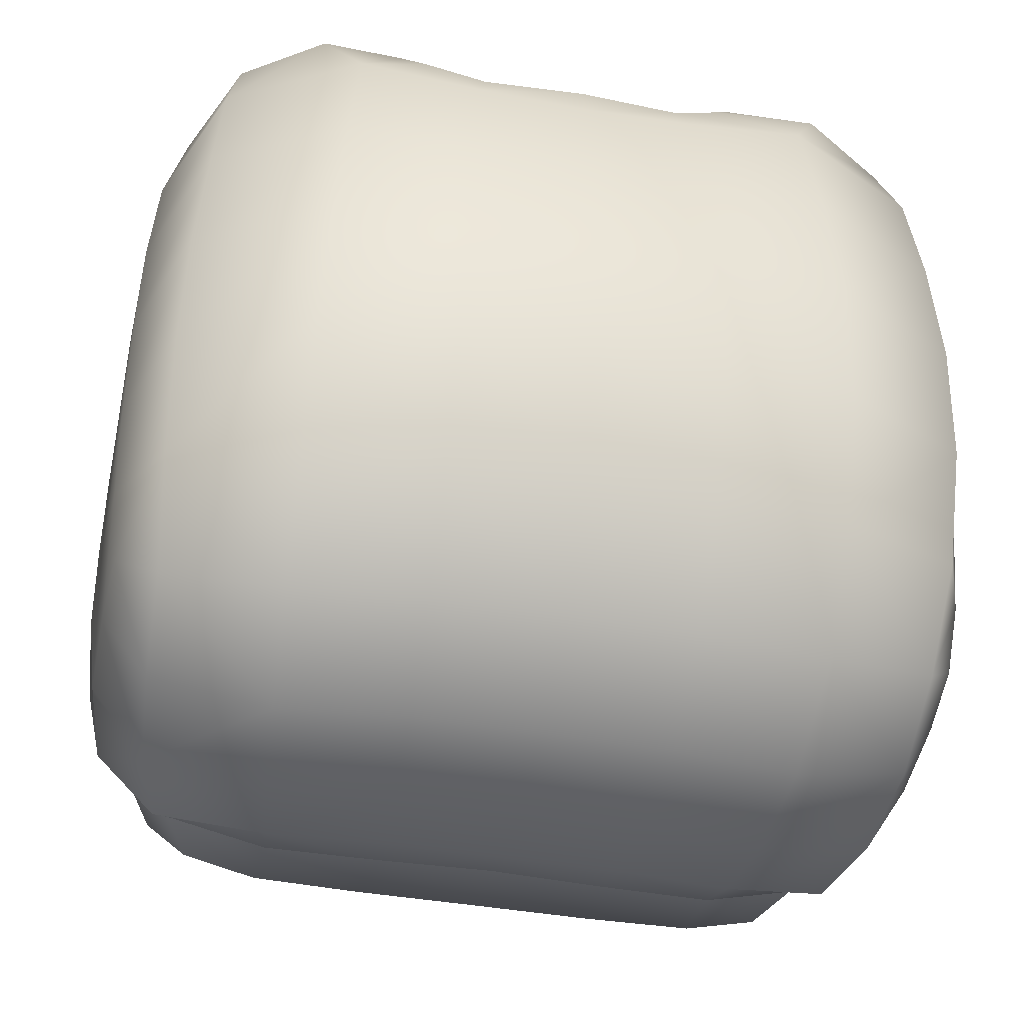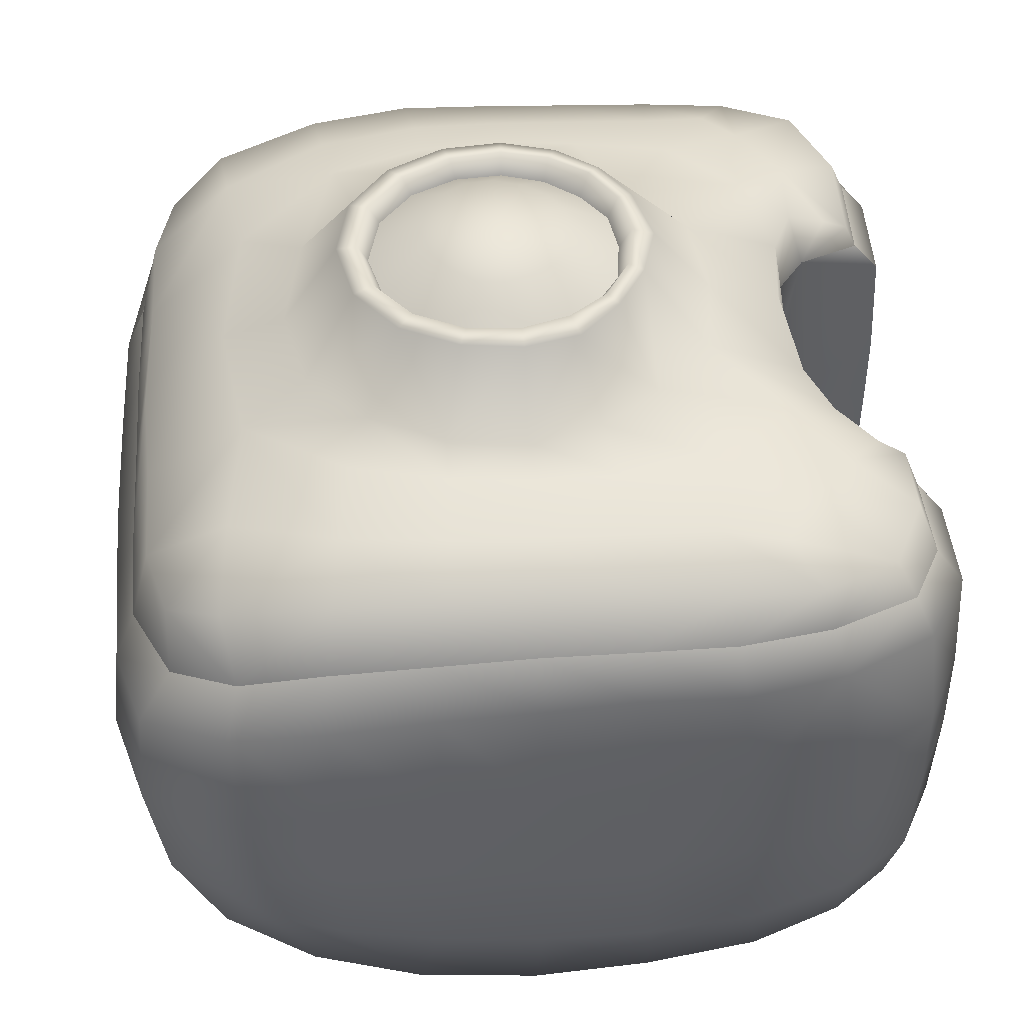
<metadata>
{"format":"obj","ext":"obj","renderer":"f3d","projection":"perspective","resolution":1024,"background":"white","views":[{"elev":-43.0,"azim":168.4,"up":"+Y"},{"elev":45.7,"azim":85.6,"up":"+Z"}]}
</metadata>
<code>
g ENV_Kraken_Tentacle_Stand_Piece_C_MO
v -47.48 248.2 51.9
v -46.79 241.1 60.65
v -70.86 241.5 61.72
v -72.84 248.4 52.87
v -88.17 232.9 64.27
v -73.88 249.8 24.55
v -48.97 249.9 22.22
v -49.15 250 0.7036
v -92.61 237.1 55.05
v -97.17 211.3 64.67
v -72.9 250.2 -1.545
v -48.94 249.5 -31.29
v -94.05 240.1 26.18
v -104.1 214.6 55.74
v -100.3 188.5 64.08
v -105.2 217.5 24.28
v -92.73 240.6 -0.9694
v -70.82 249.5 -32.1
v -107.3 190 53.5
v -100.8 164.9 64.56
v -108.2 192.2 22.54
v -69.92 242.3 -55.4
v -48.54 245 -51.12
v -46.23 236.5 -63.91
v -103.7 219.1 -4.228
v -89.19 240.1 -31.23
v -68.34 228.6 -70.69
v -40.42 223.5 -73.06
v -59.34 206.6 -82.79
v -25.85 210.9 -80.13
v -83.53 237.3 -51.34
v -89.34 224.3 -59.27
v -100.5 221.5 -33.69
v -107.7 194.2 -6.521
v -92.8 201.7 -67.96
v -109 167 21.78
v -106.1 197.1 -37.11
v -108.9 168.3 -7.711
v -107.5 164.9 54.49
v -109.3 141.7 21.75
v -108.1 142.3 53.42
v -101 141.2 64.88
v -100.9 116.9 63.76
v -107.9 116.2 51.98
v -106.6 90.3 47.94
v -98.57 91.23 60.01
v -102.3 66.56 42.66
v -94.38 69.41 53.45
v -87.04 44.32 34.25
v -82.46 52.75 46.42
v -106 67.32 16.26
v -108.7 91.63 19.78
v -109.2 116.6 21.25
v -59.17 37.12 26.87
v -57.82 42.76 40.65
v -91.71 42.71 10.62
v -109 142.2 -7.782
v -29.72 35.89 23.11
v -30.9 34.44 1.79
v -0.001503 35.45 22.34
v -28.33 41.89 39.02
v -0.001503 41.81 37.75
v 28.33 41.89 39.02
v -61.71 34.7 5.026
v -93.86 47.54 -15.41
v -107.9 170 -38.7
v -63.73 38.12 -21.34
v -105.9 69.75 -7.398
v -94.98 172.2 -71.49
v -108.3 92 -6.351
v -108.7 116.4 -6.729
v -108.3 142.2 -38.12
v -97.2 141.5 -71
v -62.4 173.2 -87.01
v -64.78 141 -87.55
v -104.9 73.16 -25.86
v -107.2 90.47 -30.71
v -94.62 59.82 -39.16
v -108.1 115.1 -35.38
v -97.84 110.5 -66.32
v -96.8 82.17 -55.97
v -65.38 52 -48.97
v -65.91 77.52 -69.71
v -66.05 108.5 -82.26
v -32.71 108.7 -86.38
v -32.89 77.74 -72.99
v -32.4 52.5 -51.03
v -31.96 140.8 -91.51
v -31.84 38.74 -23.89
v -0.001503 38.76 -24.17
v -0.001503 52.71 -51.51
v -0.001503 110 -88.24
v -30.49 170.8 -90.64
v -0.001503 34.4 0.9011
v 30.89 34.44 1.79
v -0.001503 78.15 -74.28
v -0.001503 141.3 -92.88
v -28.39 197.9 -87.11
v 32.7 108.7 -86.38
v 32.89 77.74 -72.99
v -0.001503 170 -91.79
v -0.001503 195.4 -88.26
v -0.001503 208.7 -83.08
v 31.96 140.8 -91.51
v 28.39 197.9 -87.11
v 25.85 210.9 -80.13
v 40.43 223.5 -73.06
v 30.49 170.8 -90.64
v 66.05 108.5 -82.26
v 59.34 206.6 -82.79
v 46.23 236.5 -63.91
v 64.78 141 -87.55
v 62.4 173.2 -87.01
v 68.34 228.6 -70.69
v 48.54 245 -51.12
v 97.19 141.5 -71
v 94.98 172.2 -71.49
v 97.84 110.5 -66.32
v 92.8 201.7 -67.96
v 69.92 242.3 -55.4
v 89.34 224.3 -59.27
v 70.82 249.5 -32.1
v 48.93 249.5 -31.29
v 49.15 250 0.7036
v 83.53 237.3 -51.34
v 72.9 250.2 -1.545
v 48.97 249.9 22.22
v 89.19 240.1 -31.23
v 100.5 221.5 -33.69
v 106.1 197.1 -37.11
v 107.9 170 -38.7
v 73.88 249.8 24.55
v 47.48 248.2 51.9
v 92.73 240.6 -0.9694
v 103.7 219.1 -4.228
v 108.3 142.2 -38.12
v 107.7 194.2 -6.521
v 94.05 240.1 26.18
v 72.84 248.4 52.87
v 46.79 241.1 60.65
v 70.86 241.5 61.72
v 92.61 237.1 55.05
v 88.17 232.9 64.27
v 104.1 214.6 55.74
v 97.17 211.3 64.67
v 105.2 217.5 24.28
v 108.9 168.3 -7.711
v 108.2 192.2 22.54
v 107.3 190 53.5
v 100.3 188.5 64.08
v 100.8 164.9 64.56
v 107.5 164.9 54.49
v 101 141.2 64.88
v 109 167 21.78
v 109 142.2 -7.782
v 108.1 142.3 53.42
v 100.9 116.9 63.76
v 109.3 141.7 21.75
v 107.9 116.2 51.98
v 98.57 91.23 60.01
v 108.1 115.1 -35.38
v 108.7 116.4 -6.729
v 109.2 116.6 21.25
v 106.6 90.3 47.94
v 108.7 91.63 19.78
v 102.3 66.56 42.66
v 94.38 69.41 53.45
v 108.3 92 -6.351
v 107.1 90.47 -30.71
v 106 67.32 16.26
v 87.04 44.32 34.25
v 82.47 52.75 46.42
v 105.9 69.75 -7.398
v 91.71 42.71 10.62
v 96.8 82.17 -55.97
v 59.17 37.12 26.87
v 57.82 42.76 40.65
v 105 73.16 -25.86
v 93.86 47.54 -15.41
v 63.73 38.12 -21.34
v 61.71 34.7 5.026
v 94.63 59.82 -39.16
v 65.92 77.52 -69.71
v 65.38 52 -48.97
v 32.4 52.5 -51.03
v 31.85 38.74 -23.89
v 29.72 35.89 23.11
v -35.84 224.1 64.9
v -46.79 241.1 60.65
v -47.48 248.2 51.9
v -42.44 231 12.39
v -48.97 249.9 22.22
v -49.15 250 0.7036
v -42.38 231.5 -38.54
v -48.94 249.5 -31.29
v -48.54 245 -51.12
v -46.23 236.5 -63.91
v -40.42 223.5 -73.06
v -25.85 210.9 -80.13
v -25.99 211.2 -36.14
v -0.001503 208.7 -83.08
v -25.49 211.1 11.14
v -24.24 215.1 64.18
v -0.001503 209.7 -36.47
v 25.85 210.9 -80.13
v -0.001503 209.7 12.18
v -0.001503 214.7 67.98
v 25.99 211.2 -36.14
v 40.43 223.5 -73.06
v 25.49 211.1 11.14
v 24.24 215.1 64.18
v 42.38 231.5 -38.54
v 46.23 236.5 -63.91
v 48.54 245 -51.12
v 48.93 249.5 -31.29
v 42.44 231 12.39
v 49.15 250 0.7036
v 48.97 249.9 22.22
v 35.84 224.1 64.9
v 47.48 248.2 51.9
v 46.79 241.1 60.65
v -14.5 109.7 103.4
v -0.001503 119.6 112.1
v -0.001503 106.2 103.4
v 14.51 109.7 103.4
v -7.752 121.3 112
v -0.001503 139 114.1
v -24.89 118.4 103.5
v 7.749 121.3 112
v 24.9 118.4 103.5
v -14.47 125.9 111.7
v -30.68 130.1 103.3
v 14.46 125.9 111.7
v 30.68 130.1 103.3
v -18.98 131.8 111.2
v -31.21 141.8 103.5
v 18.98 131.8 111.2
v 31.22 141.8 103.5
v -19.82 138.9 111.1
v 19.82 138.9 111.1
v -17.42 146.1 111.1
v -27.78 152.6 103.5
v 27.79 152.6 103.5
v -20.88 161.3 103.4
v 17.42 146.1 111.1
v 20.88 161.3 103.4
v -13.36 152.1 110.9
v -11.67 167.6 103.6
v 13.37 152.1 110.9
v 11.67 167.6 103.6
v -7.56 155.9 110.8
v -0.001503 169.2 103.8
v 7.563 155.9 110.8
v -0.001503 157.7 110.6
v -98.57 91.23 60.01
v -86.72 66.66 70.28
v -94.38 69.41 53.45
v -82.46 52.75 46.42
v -76.74 53.11 62.58
v -57.82 42.76 40.65
v -58.08 48.14 62.06
v -28.33 41.89 39.02
v -30.74 47.99 62.69
v -0.001503 41.81 37.75
v -64.59 69.11 77.5
v -92.55 93.35 76.6
v -0.001503 46.6 60.63
v 28.33 41.89 39.02
v -95.22 119 78.48
v -100.9 116.9 63.76
v -101 141.2 64.88
v -35.79 73.11 82.06
v 30.74 47.99 62.69
v 57.82 42.76 40.65
v -0.001503 68.29 80.27
v 35.79 73.11 82.06
v 58.07 48.14 62.06
v 82.47 52.75 46.42
v 76.74 53.11 62.58
v 94.38 69.41 53.45
v 64.58 69.11 77.5
v 86.72 66.66 70.28
v 92.55 93.35 76.6
v 98.57 91.23 60.01
v 100.9 116.9 63.76
v 75.35 95.42 82.27
v 95.22 119 78.48
v 94.9 142.9 78.12
v 80.19 143.4 83.13
v 101 141.2 64.88
v 100.8 164.9 64.56
v 79.23 121.6 83.55
v 94.52 164.9 77.41
v 56.67 98.3 87.18
v 95.47 187.4 75.75
v 100.3 188.5 64.08
v 63.32 122.3 88.09
v 41.26 103.3 88.77
v 79.82 164.5 82.66
v 93.92 209.3 75.03
v 97.17 211.3 64.67
v 25.29 89.08 87.48
v 79.34 185.1 82.15
v 60.15 188.3 86.96
v 81.85 201.7 80.21
v 86 227.7 74.86
v 88.17 232.9 64.27
v 64.17 163.9 87.21
v 70.81 209.8 82.24
v 66.22 236.7 73.41
v 70.86 241.5 61.72
v 44.4 237.5 69.49
v 46.79 241.1 60.65
v 35.84 224.1 64.9
v 56.76 220.3 80.61
v 44.75 206 86.37
v 23.2 189.8 90.08
v 43.06 230.6 72.98
v 37.45 219.7 79.89
v 24.17 214 81.02
v 24.24 215.1 64.18
v -0.001503 210.8 85.12
v -0.001503 214.7 67.98
v -0.001503 192.8 89.4
v -24.17 214 81.02
v -24.24 215.1 64.18
v -23.2 189.8 90.08
v -37.44 219.7 79.89
v -35.84 224.1 64.9
v -44.76 206 86.37
v -56.76 220.3 80.61
v -60.15 188.3 86.96
v -43.06 230.6 72.98
v -44.41 237.5 69.49
v -46.79 241.1 60.65
v -66.22 236.7 73.41
v -70.86 241.5 61.72
v -86.01 227.7 74.86
v -88.17 232.9 64.27
v -70.81 209.8 82.24
v -93.93 209.3 75.03
v -97.17 211.3 64.67
v -81.85 201.7 80.21
v -95.46 187.4 75.75
v -100.3 188.5 64.08
v -79.34 185.1 82.15
v -94.52 164.9 77.41
v -100.8 164.9 64.56
v -79.81 164.5 82.66
v -94.89 142.9 78.12
v -80.19 143.4 83.13
v -64.17 163.9 87.21
v -79.23 121.6 83.55
v -75.34 95.42 82.27
v -63.31 122.3 88.09
v -56.67 98.3 87.18
v -38.82 175.4 89.26
v -65.43 143.6 87.99
v -53.62 141.9 89.47
v -48.48 160.5 88.86
v -26.72 166.5 108.3
v -50.76 122.6 89
v -14.78 173.8 108.5
v -0.001503 177.9 107.7
v -39.69 142.3 107.6
v -37.99 127.1 107.8
v -41.26 103.3 88.77
v -35.96 156.3 107.3
v -25.28 89.08 87.48
v -0.001503 84.11 85.44
v -30.54 112.5 107.5
v -32.93 128.7 108.5
v -34.21 142 108.8
v -30.79 154 109
v -17.27 102.1 107.4
v -0.001503 98.35 107.5
v 17.27 102.1 107.4
v -23.62 163.7 109.1
v 30.55 112.5 107.5
v -12.96 170 109.2
v 50.75 122.6 89
v -27.78 152.6 103.5
v -20.88 161.3 103.4
v -31.21 141.8 103.5
v -30.68 130.1 103.3
v -11.67 167.6 103.6
v -24.89 118.4 103.5
v -0.001503 172.3 109.3
v -0.001503 169.2 103.8
v -26.5 116.1 108.3
v -14.5 109.7 103.4
v -15.01 107 108.1
v -0.001503 106.2 103.4
v -0.001503 103.8 108
v 14.51 109.7 103.4
v 15.01 107 108.1
v 24.9 118.4 103.5
v 26.5 116.1 108.3
v 30.68 130.1 103.3
v 32.93 128.7 108.5
v 31.22 141.8 103.5
v 37.99 127.1 107.8
v 34.21 142 108.8
v 27.79 152.6 103.5
v 39.69 142.3 107.6
v 30.79 154 109
v 20.88 161.3 103.4
v 53.62 141.9 89.47
v 23.61 163.7 109.1
v 11.67 167.6 103.6
v 35.97 156.3 107.3
v 12.97 170 109.2
v 26.72 166.5 108.3
v 14.78 173.8 108.5
v 38.82 175.4 89.26
v 48.48 160.5 88.86
v 65.42 143.6 87.99
g ENV_Kraken_Tentacle_Stand_Piece_C_MO_0
f 3 2 1
f 4 3 1
f 5 3 4
f 4 1 6
f 1 7 6
f 7 8 6
f 9 5 4
f 5 9 10
f 8 11 6
f 11 8 12
f 4 6 13
f 9 4 13
f 6 11 13
f 9 14 10
f 10 14 15
f 9 13 16
f 14 9 16
f 11 17 13
f 13 17 16
f 18 11 12
f 17 11 18
f 14 19 15
f 20 15 19
f 14 16 21
f 19 14 21
f 18 12 22
f 12 23 22
f 22 23 24
f 17 25 16
f 16 25 21
f 26 17 18
f 26 18 22
f 25 17 26
f 27 22 24
f 24 28 27
f 28 29 27
f 28 30 29
f 31 22 27
f 31 26 22
f 32 31 27
f 26 31 32
f 32 27 29
f 33 25 26
f 33 26 32
f 25 34 21
f 34 25 33
f 33 32 35
f 35 32 29
f 21 34 36
f 19 21 36
f 37 34 33
f 37 33 35
f 34 38 36
f 34 37 38
f 39 19 36
f 39 20 19
f 39 36 40
f 36 38 40
f 39 41 20
f 41 39 40
f 41 42 20
f 43 42 41
f 44 43 41
f 44 41 40
f 44 45 43
f 45 46 43
f 45 47 46
f 47 48 46
f 47 49 48
f 49 50 48
f 47 45 51
f 47 51 49
f 45 44 52
f 45 52 51
f 53 44 40
f 44 53 52
f 49 54 50
f 54 55 50
f 51 56 49
f 54 49 56
f 40 57 53
f 38 57 40
f 54 58 55
f 58 54 59
f 58 59 60
f 58 61 55
f 58 60 61
f 60 62 61
f 63 62 60
f 64 54 56
f 54 64 59
f 56 51 65
f 64 56 65
f 38 66 57
f 37 66 38
f 59 64 67
f 67 64 65
f 51 68 65
f 51 52 68
f 69 66 37
f 35 69 37
f 52 70 68
f 52 53 70
f 57 71 53
f 53 71 70
f 66 72 57
f 57 72 71
f 69 73 66
f 73 72 66
f 74 69 35
f 29 74 35
f 75 73 69
f 74 75 69
f 68 70 76
f 70 71 77
f 70 77 76
f 68 76 78
f 76 77 78
f 65 68 78
f 72 79 71
f 71 79 77
f 72 73 80
f 79 72 80
f 77 79 81
f 77 81 78
f 79 80 81
f 78 82 65
f 82 67 65
f 78 81 83
f 83 81 80
f 82 78 83
f 84 80 73
f 84 83 80
f 75 84 73
f 83 84 85
f 85 84 75
f 82 83 86
f 86 83 85
f 67 82 87
f 87 82 86
f 88 85 75
f 88 75 74
f 89 67 87
f 89 87 90
f 89 59 67
f 89 90 59
f 87 86 91
f 87 91 90
f 85 92 86
f 92 85 88
f 93 88 74
f 93 74 29
f 90 94 59
f 95 94 90
f 59 94 60
f 60 94 95
f 86 96 91
f 92 96 86
f 97 92 88
f 97 88 93
f 98 93 29
f 30 98 29
f 96 92 99
f 99 92 97
f 91 96 100
f 100 96 99
f 101 97 93
f 101 93 98
f 98 30 102
f 102 101 98
f 30 103 102
f 104 99 97
f 104 97 101
f 102 103 105
f 103 106 105
f 106 107 105
f 108 101 102
f 108 104 101
f 105 108 102
f 109 99 104
f 99 109 100
f 107 110 105
f 107 111 110
f 112 104 108
f 112 109 104
f 113 108 105
f 110 113 105
f 113 112 108
f 111 114 110
f 114 111 115
f 116 112 113
f 117 113 110
f 117 116 113
f 109 112 118
f 112 116 118
f 110 114 119
f 119 117 110
f 120 114 115
f 114 121 119
f 114 120 121
f 122 120 115
f 123 122 115
f 123 124 122
f 120 125 121
f 120 122 125
f 124 126 122
f 126 124 127
f 122 128 125
f 122 126 128
f 129 121 125
f 128 129 125
f 130 119 121
f 129 130 121
f 131 117 119
f 130 131 119
f 132 126 127
f 132 127 133
f 126 134 128
f 128 134 129
f 134 126 132
f 129 135 130
f 134 135 129
f 131 136 117
f 136 116 117
f 130 137 131
f 135 137 130
f 135 134 138
f 138 134 132
f 139 132 133
f 133 140 139
f 140 141 139
f 132 139 142
f 139 141 142
f 138 132 142
f 141 143 142
f 144 142 143
f 138 142 144
f 145 144 143
f 146 135 138
f 137 135 146
f 146 138 144
f 137 147 131
f 136 131 147
f 148 137 146
f 148 146 144
f 147 137 148
f 149 144 145
f 149 148 144
f 150 149 145
f 149 150 151
f 152 149 151
f 148 149 152
f 152 151 153
f 154 147 148
f 154 148 152
f 155 136 147
f 155 147 154
f 156 152 153
f 156 153 157
f 154 152 158
f 152 156 158
f 158 155 154
f 159 156 157
f 156 159 158
f 159 157 160
f 161 136 155
f 116 136 161
f 118 116 161
f 162 155 158
f 162 161 155
f 159 163 158
f 163 162 158
f 164 159 160
f 163 159 164
f 162 163 165
f 165 163 164
f 164 160 166
f 165 164 166
f 160 167 166
f 161 162 168
f 168 162 165
f 118 161 169
f 169 161 168
f 168 165 170
f 170 165 166
f 166 167 171
f 167 172 171
f 173 168 170
f 169 168 173
f 174 170 166
f 171 174 166
f 173 170 174
f 175 118 169
f 118 175 109
f 171 172 176
f 172 177 176
f 176 177 63
f 178 169 173
f 175 169 178
f 178 173 179
f 179 173 174
f 179 174 180
f 174 171 181
f 171 176 181
f 174 181 180
f 182 178 179
f 182 175 178
f 179 180 182
f 175 183 109
f 109 183 100
f 175 182 184
f 183 175 184
f 100 183 184
f 180 184 182
f 185 100 184
f 185 184 180
f 185 91 100
f 90 91 185
f 186 90 185
f 186 185 180
f 186 95 90
f 186 180 95
f 180 181 95
f 95 181 176
f 187 95 176
f 187 176 63
f 187 60 95
f 187 63 60
f 190 189 188
f 188 191 190
f 191 192 190
f 191 193 192
f 193 191 194
f 195 193 194
f 195 194 196
f 197 196 194
f 198 197 194
f 198 194 199
f 194 200 199
f 194 191 200
f 199 200 201
f 191 188 202
f 191 202 200
f 188 203 202
f 200 204 201
f 200 202 204
f 205 201 204
f 202 203 206
f 202 206 204
f 203 207 206
f 208 205 204
f 204 206 208
f 209 205 208
f 206 207 210
f 206 210 208
f 207 211 210
f 212 209 208
f 208 210 212
f 213 209 212
f 213 212 214
f 215 214 212
f 210 211 216
f 210 216 212
f 212 216 215
f 216 217 215
f 218 217 216
f 211 219 216
f 218 216 219
f 220 218 219
f 220 219 221
f 224 223 222
f 223 224 225
f 223 226 222
f 226 223 227
f 222 226 228
f 229 223 225
f 223 229 227
f 229 225 230
f 226 231 228
f 231 226 227
f 228 231 232
f 233 229 230
f 229 233 227
f 233 230 234
f 231 235 232
f 235 231 227
f 232 235 236
f 237 233 234
f 233 237 227
f 237 234 238
f 235 239 236
f 239 235 227
f 237 240 227
f 240 237 238
f 241 239 227
f 236 239 242
f 239 241 242
f 240 238 243
f 242 241 244
f 245 240 243
f 240 245 227
f 245 243 246
f 241 247 244
f 247 241 227
f 244 247 248
f 249 245 246
f 245 249 227
f 249 246 250
f 247 251 248
f 251 247 227
f 248 251 252
f 253 249 250
f 249 253 227
f 253 250 252
f 254 251 227
f 251 254 252
f 253 254 227
f 254 253 252
f 257 256 255
f 256 257 258
f 259 256 258
f 259 258 260
f 261 259 260
f 256 259 261
f 261 260 262
f 263 261 262
f 263 262 264
f 265 256 261
f 261 263 265
f 256 266 255
f 256 265 266
f 267 263 264
f 264 268 267
f 255 266 269
f 270 255 269
f 270 269 271
f 263 272 265
f 272 263 267
f 268 273 267
f 268 274 273
f 275 272 267
f 267 273 275
f 273 276 275
f 274 277 273
f 276 273 277
f 274 278 277
f 278 279 277
f 278 280 279
f 277 279 281
f 281 276 277
f 280 282 279
f 279 282 281
f 283 282 280
f 284 283 280
f 283 284 285
f 286 281 282
f 283 286 282
f 276 281 286
f 287 283 285
f 286 283 287
f 287 285 288
f 287 288 289
f 285 290 288
f 288 290 291
f 292 286 287
f 292 287 289
f 293 288 291
f 288 293 289
f 286 292 294
f 294 276 286
f 293 291 295
f 291 296 295
f 292 297 294
f 292 289 297
f 294 298 276
f 298 294 297
f 293 299 289
f 293 295 299
f 295 296 300
f 296 301 300
f 298 302 276
f 276 302 275
f 295 303 299
f 295 300 303
f 299 303 304
f 304 303 305
f 300 305 303
f 300 301 306
f 300 306 305
f 301 307 306
f 289 299 308
f 308 299 304
f 306 309 305
f 309 304 305
f 306 307 310
f 306 310 309
f 307 311 310
f 310 311 312
f 311 313 312
f 312 313 314
f 310 315 309
f 310 312 315
f 309 315 316
f 304 309 316
f 304 316 317
f 312 318 315
f 316 315 318
f 314 318 312
f 319 316 318
f 314 319 318
f 316 319 317
f 320 319 314
f 319 320 317
f 321 320 314
f 322 320 321
f 323 322 321
f 317 320 324
f 320 322 324
f 325 322 323
f 326 325 323
f 327 324 322
f 325 327 322
f 328 325 326
f 329 328 326
f 330 327 325
f 328 330 325
f 330 328 331
f 332 330 331
f 333 328 329
f 328 333 331
f 334 333 329
f 331 333 334
f 334 329 335
f 336 334 335
f 336 331 334
f 337 336 335
f 336 337 338
f 336 338 331
f 337 339 338
f 338 340 331
f 340 332 331
f 338 339 341
f 338 341 340
f 339 342 341
f 341 343 340
f 340 343 332
f 341 342 344
f 341 344 343
f 342 345 344
f 344 346 343
f 343 346 332
f 347 344 345
f 346 344 347
f 348 347 345
f 348 271 347
f 349 346 347
f 332 346 349
f 271 350 347
f 349 347 350
f 269 350 271
f 351 349 350
f 351 350 269
f 352 332 349
f 352 349 351
f 353 351 269
f 353 269 266
f 354 353 266
f 265 354 266
f 353 355 351
f 353 354 355
f 354 265 356
f 354 356 355
f 265 272 356
f 357 332 352
f 332 357 330
f 357 327 330
f 355 358 351
f 358 352 351
f 358 355 359
f 352 358 359
f 360 357 352
f 360 352 359
f 357 361 327
f 361 357 360
f 355 356 362
f 355 362 359
f 361 363 327
f 327 363 324
f 363 364 324
f 324 364 317
f 359 365 360
f 362 366 359
f 366 365 359
f 356 367 362
f 362 367 366
f 368 361 360
f 365 368 360
f 369 367 356
f 272 369 356
f 370 369 272
f 275 370 272
f 302 370 275
f 367 371 366
f 365 366 372
f 372 366 371
f 368 365 373
f 373 365 372
f 361 368 374
f 374 368 373
f 369 375 367
f 375 371 367
f 370 376 369
f 376 375 369
f 302 377 370
f 377 376 370
f 378 361 374
f 363 361 378
f 379 377 302
f 298 379 302
f 380 363 378
f 364 363 380
f 379 298 381
f 381 298 297
f 378 374 382
f 383 378 382
f 380 378 383
f 382 374 384
f 374 373 384
f 384 373 385
f 373 372 385
f 386 380 383
f 387 385 372
f 388 380 386
f 389 388 386
f 388 364 380
f 390 387 372
f 390 372 371
f 387 390 391
f 390 371 392
f 390 392 391
f 371 375 392
f 391 392 393
f 392 375 394
f 392 394 393
f 375 376 394
f 393 394 395
f 394 376 396
f 394 396 395
f 376 377 396
f 395 396 397
f 396 377 398
f 396 398 397
f 397 398 399
f 377 379 398
f 398 400 399
f 398 379 400
f 399 400 401
f 379 402 400
f 402 379 381
f 400 403 401
f 400 402 403
f 401 403 404
f 405 402 381
f 402 405 403
f 403 406 404
f 403 405 406
f 407 404 406
f 408 405 381
f 408 381 297
f 409 407 406
f 407 409 410
f 405 411 406
f 411 405 408
f 409 412 410
f 410 412 389
f 412 388 389
f 409 406 413
f 409 413 412
f 406 411 413
f 412 414 388
f 413 414 412
f 414 364 388
f 364 414 317
f 414 413 415
f 317 414 415
f 415 413 411
f 415 304 317
f 416 415 411
f 304 415 416
f 416 411 408
f 308 304 416
f 416 408 308
f 408 417 308
f 417 289 308
f 417 408 297
f 289 417 297

</code>
